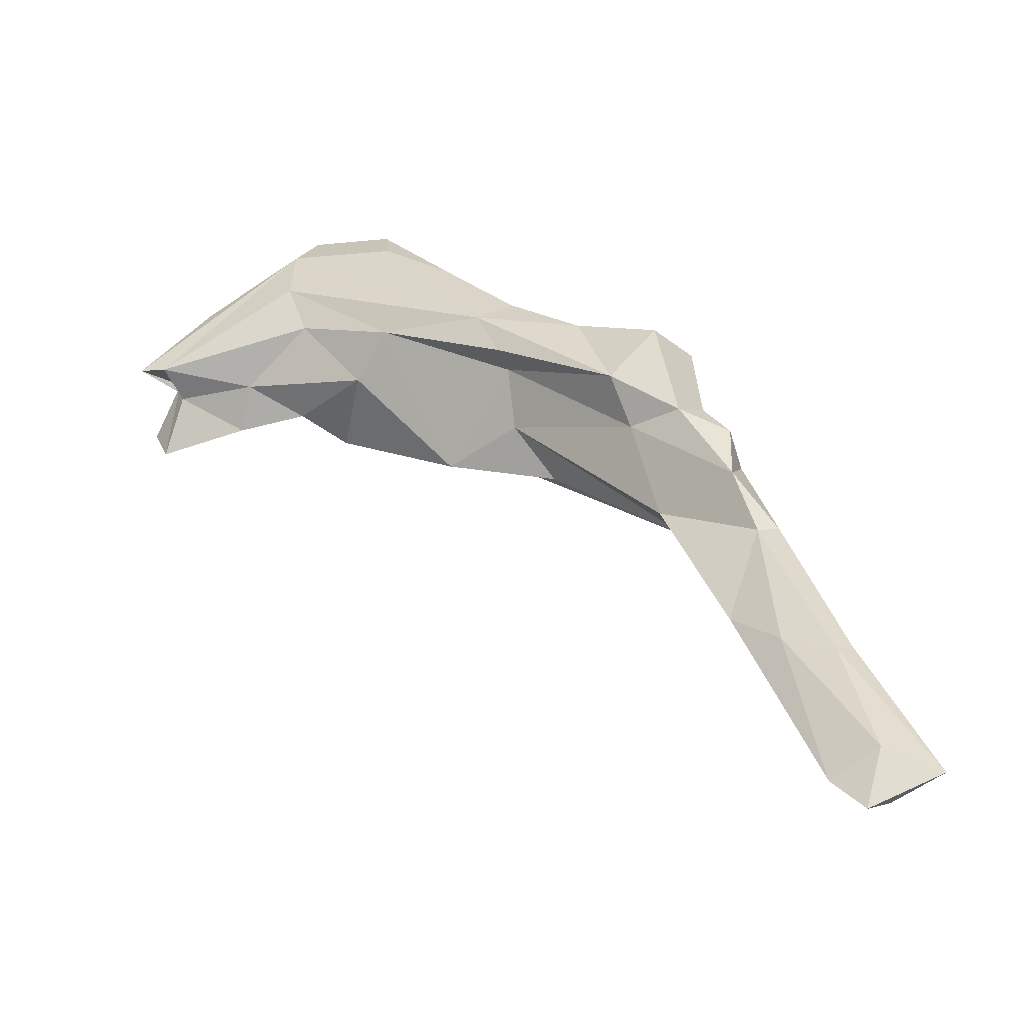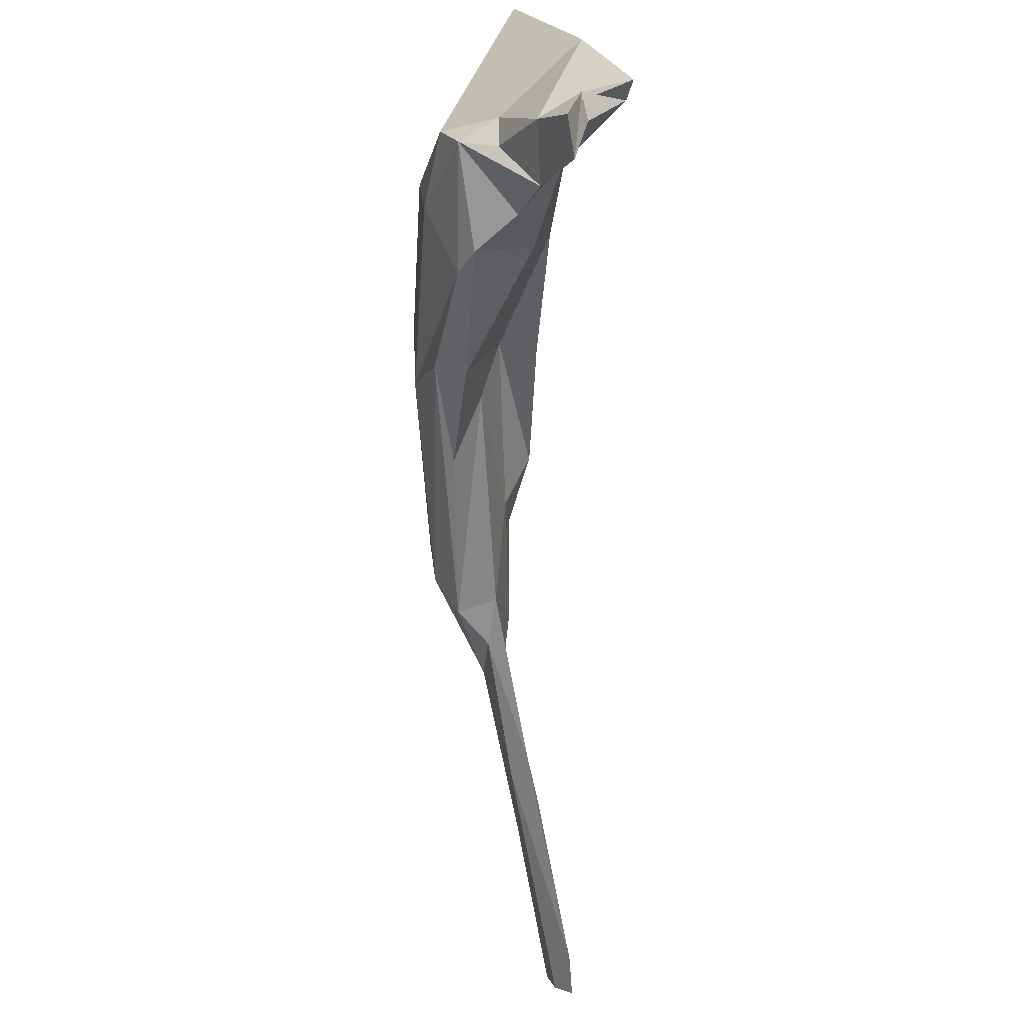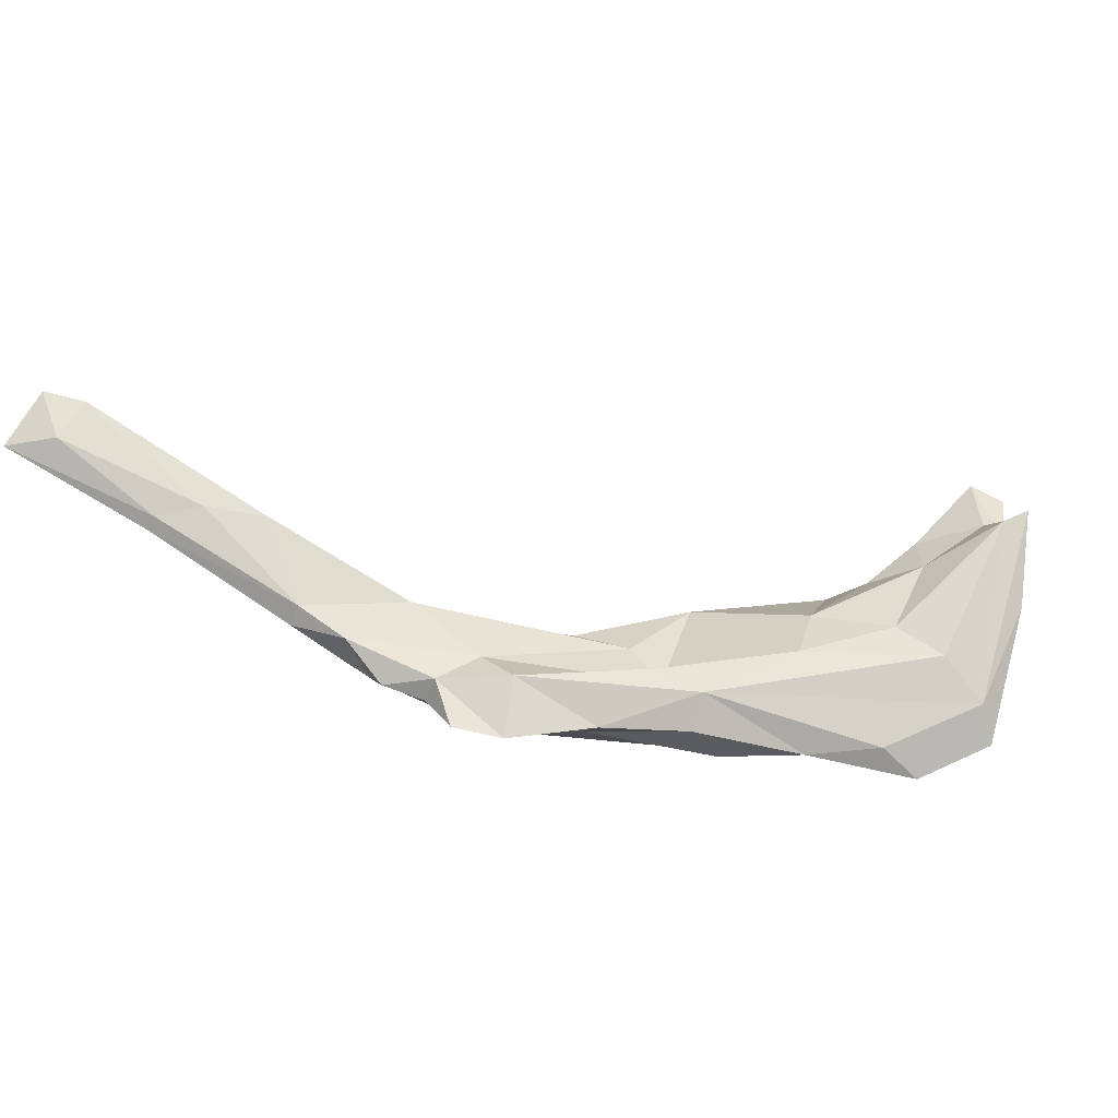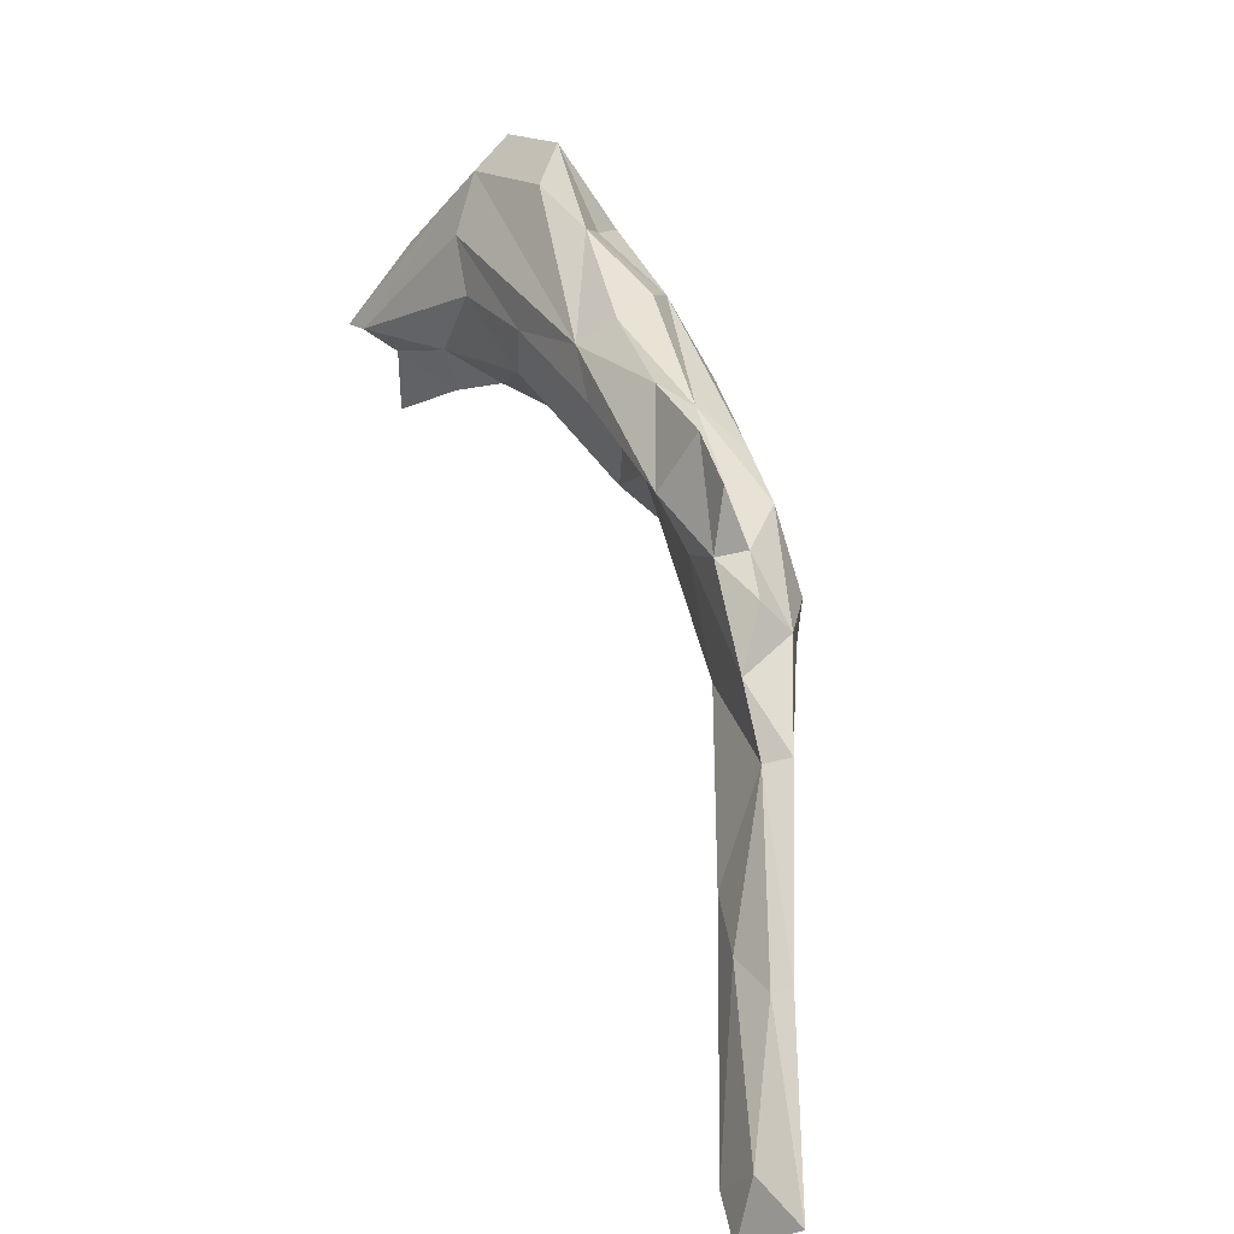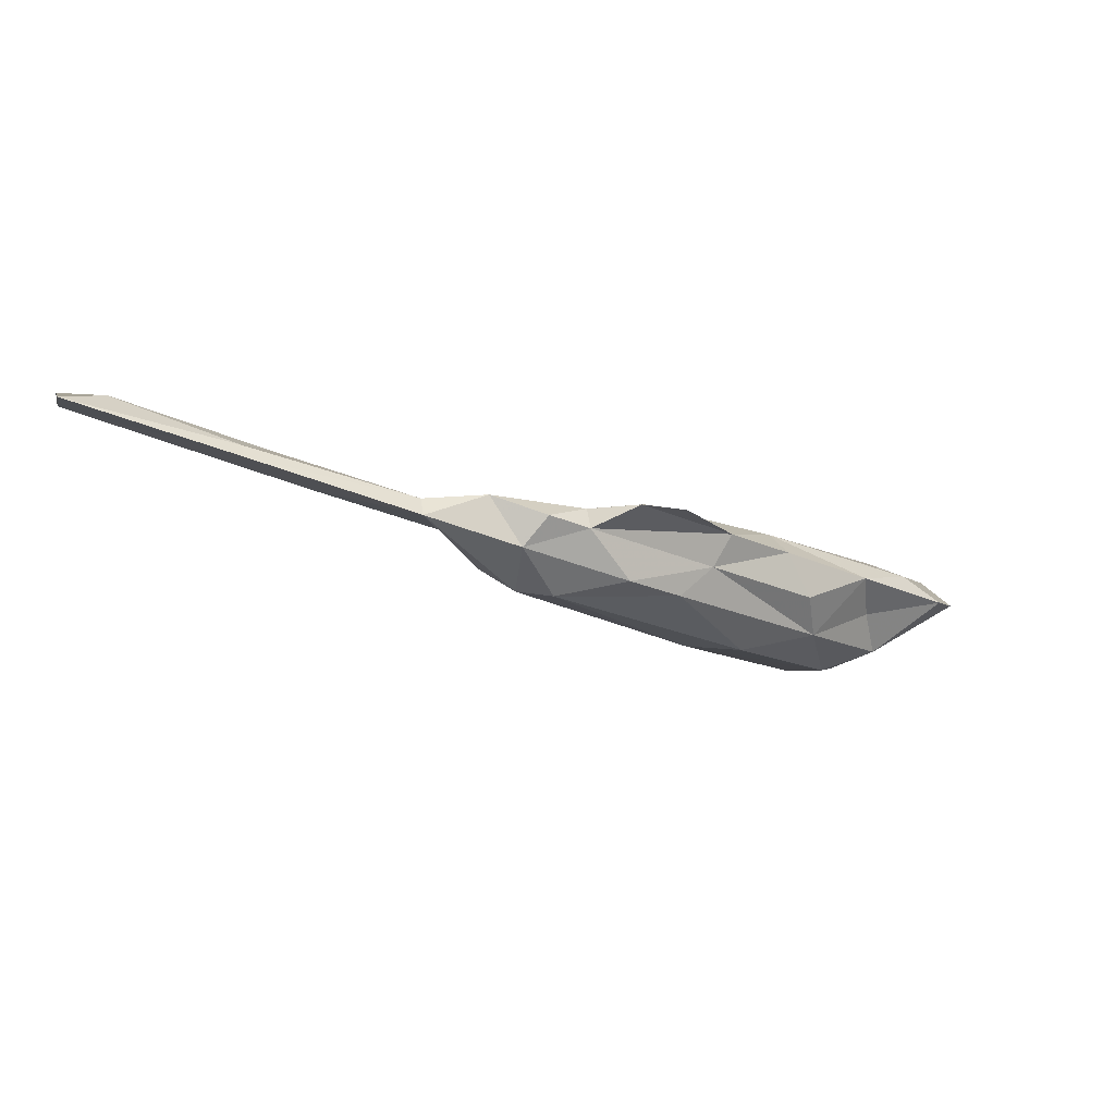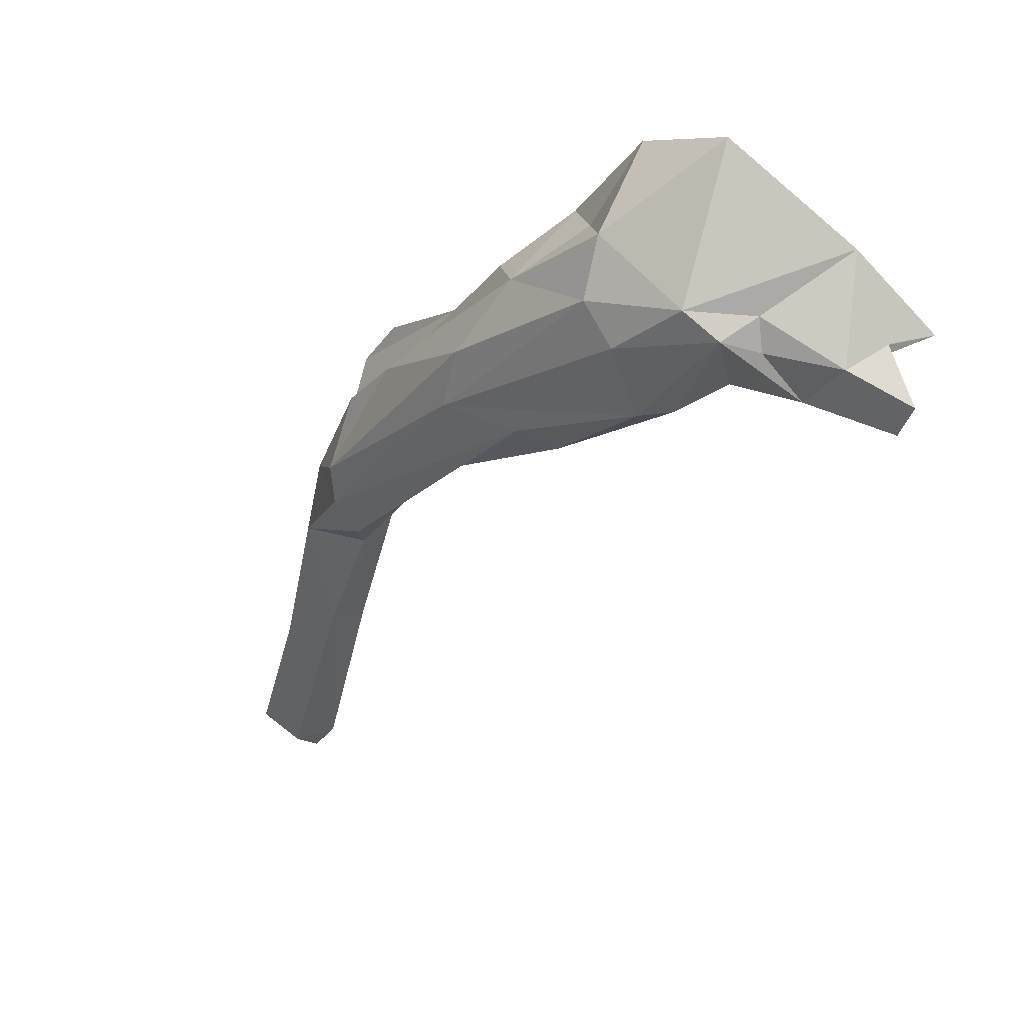
<metadata>
{"format":"obj","ext":"obj","renderer":"f3d","projection":"perspective","resolution":1024,"background":"white","views":[{"elev":-28.0,"azim":26.7,"up":"+Y"},{"elev":-20.0,"azim":-96.4,"up":"+Y"},{"elev":58.8,"azim":146.9,"up":"+Z"},{"elev":4.5,"azim":61.9,"up":"+Y"},{"elev":-8.8,"azim":99.0,"up":"+Z"},{"elev":21.0,"azim":-141.8,"up":"+Y"}]}
</metadata>
<code>
v 259 279.1 66.81
v 260.8 276.3 67.6
v 262.5 283.2 68.44
v 263.4 281.1 69.07
v 264.3 281.6 65.14
v 270.5 282.3 62.73
v 268.5 277.9 65.9
v 260.5 283.4 72.28
v 274.7 278.4 64.81
v 263.1 283 72.08
v 266.1 290.1 69
v 277.8 276.3 61.51
v 270.9 285.2 62.83
v 270.5 281.2 68.04
v 274.6 295.5 67.17
v 272.4 283.6 59.58
v 275.3 290.3 69.15
v 275.1 286 58.32
v 275.5 298.5 64.57
v 277.3 285.4 69.15
v 282.3 279.2 67.06
v 284.7 293.8 66.38
v 286.2 282.5 68.95
v 296.1 281.2 69.09
v 283.1 297.2 63.93
v 280.7 275.6 60.36
v 289.7 270.5 61.96
v 281.2 281.9 57.5
v 290.8 290.1 65.45
v 283.8 290.5 59.03
v 283.9 285.5 57.26
v 297.7 276.9 65.7
v 287 290.1 62.38
v 297.5 271.6 64.06
v 298.6 283.1 66.94
v 300.5 266.5 61.89
v 298.4 276.9 69.25
v 296.8 285 62.87
v 293.1 285.1 59.7
v 297.6 278.4 57.88
v 292.3 272.2 59.43
v 310 270.6 69.91
v 313.1 257.4 67.07
v 313.8 275.1 68.61
v 308.6 273.8 61.65
v 299.2 273.3 58.17
v 306.3 276.7 64.58
v 305.8 278.4 67.66
v 314.2 256.4 63.63
v 310.8 266.3 67.74
v 313.6 269.9 62.39
v 315.8 266.4 68.61
v 315.1 263.3 60.97
v 317.2 271.4 68.59
v 317.3 266.9 66.6
v 320.7 258.5 69.21
v 322.5 252.9 68.72
v 315.1 259.8 61.47
v 320 263.7 67.4
v 316.3 254.1 66.68
v 319.9 261.3 64.65
v 320.5 244.1 70.94
v 329.8 239.1 72.35
v 323.3 243.2 69.66
v 323.8 253.4 67.02
v 325.4 240.7 72.59
v 330.8 239.5 71.17
v 329.8 226.5 76.09
v 334 228.6 76.07
v 338.5 226.1 75.02
v 334.1 224.4 75.24
v 332.8 223.6 76.74
g foo
f 52 54 44
f 42 52 44
f 48 44 54
f 42 44 48
f 24 42 48
f 37 42 24
f 24 48 35
f 37 24 23
f 29 24 35
f 17 23 24
f 29 22 24
f 23 17 20
f 22 29 25
f 15 24 22
f 17 24 15
f 25 19 22
f 15 22 19
f 10 20 17
f 10 17 15
f 11 15 19
f 8 15 11
f 10 15 8
f 56 59 52
f 50 56 52
f 52 59 55
f 52 55 54
f 50 52 42
f 48 54 55
f 55 47 48
f 32 50 42
f 37 32 42
f 48 47 35
f 38 35 47
f 37 23 32
f 29 35 38
f 20 21 23
f 33 25 29
f 14 21 20
f 33 30 25
f 14 20 10
f 14 10 4
f 30 19 25
f 18 19 30
f 18 11 19
f 3 4 10
f 10 8 3
f 11 5 8
f 5 3 8
f 69 72 70
f 68 72 69
f 69 70 63
f 68 69 66
f 67 63 70
f 66 69 63
f 68 66 62
f 65 57 67
f 63 67 57
f 62 66 57
f 66 63 57
f 61 56 65
f 57 65 56
f 43 62 57
f 61 59 56
f 43 57 56
f 56 50 43
f 59 61 55
f 61 51 55
f 43 50 34
f 51 47 55
f 51 45 47
f 34 50 32
f 45 39 47
f 47 39 38
f 27 34 32
f 32 23 27
f 27 23 21
f 38 39 29
f 39 33 29
f 30 33 39
f 21 9 12
f 9 21 14
f 14 7 9
f 7 14 4
f 2 7 4
f 13 11 18
f 11 13 5
f 2 4 3
f 2 3 1
f 5 1 3
f 70 72 71
f 68 71 72
f 71 67 70
f 64 71 68
f 64 67 71
f 64 68 62
f 65 67 64
f 60 65 64
f 60 64 62
f 43 60 62
f 49 58 65
f 58 61 65
f 49 65 60
f 49 60 43
f 58 53 61
f 61 53 51
f 34 49 43
f 53 45 51
f 36 49 34
f 53 40 45
f 36 34 27
f 45 40 39
f 40 31 39
f 12 27 21
f 31 30 39
f 12 9 16
f 18 30 31
f 7 16 9
f 6 16 7
f 18 16 13
f 6 13 16
f 5 13 6
f 2 5 7
f 5 6 7
f 1 5 2
f 46 53 58
f 41 58 49
f 49 36 41
f 46 58 41
f 40 53 46
f 36 27 41
f 26 41 27
f 26 46 41
f 46 31 40
f 28 46 26
f 26 27 12
f 31 46 28
f 16 28 26
f 16 26 12
f 18 31 28
f 16 18 28
g

</code>
